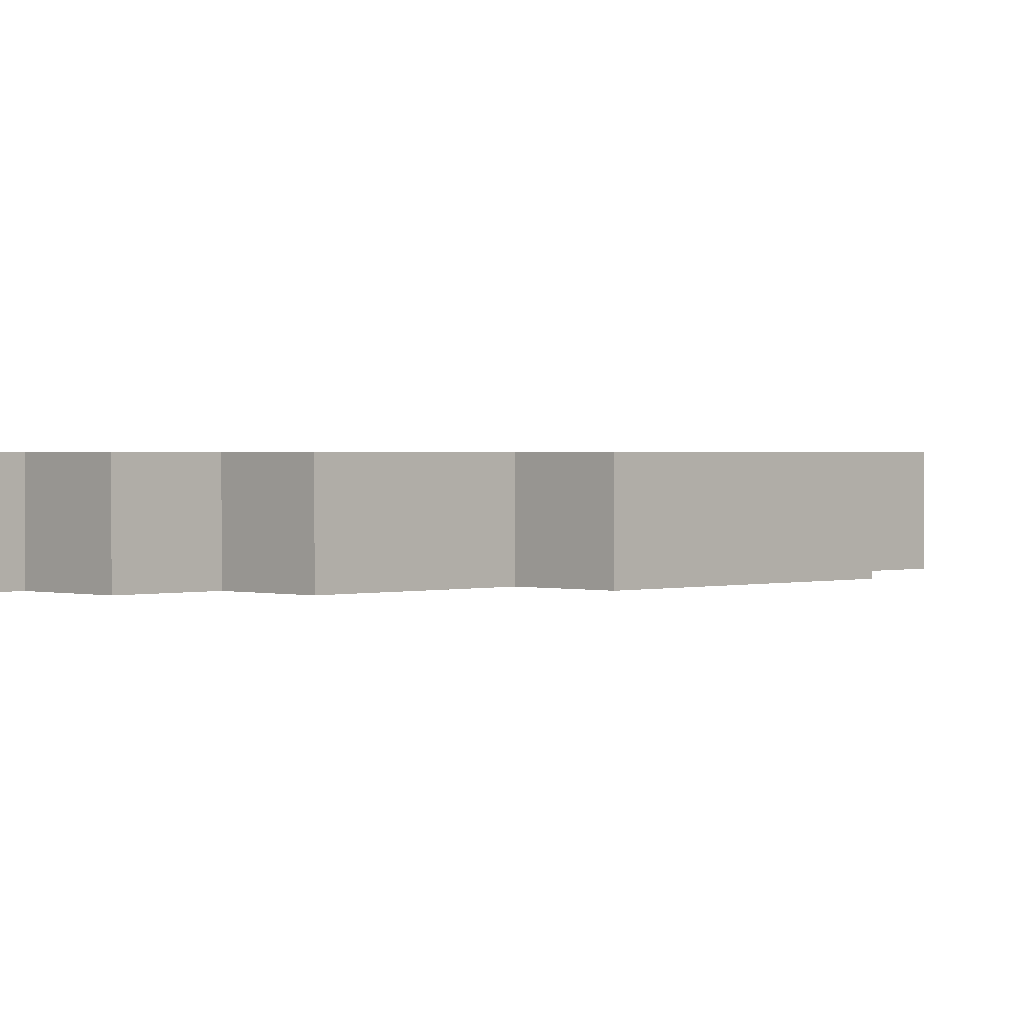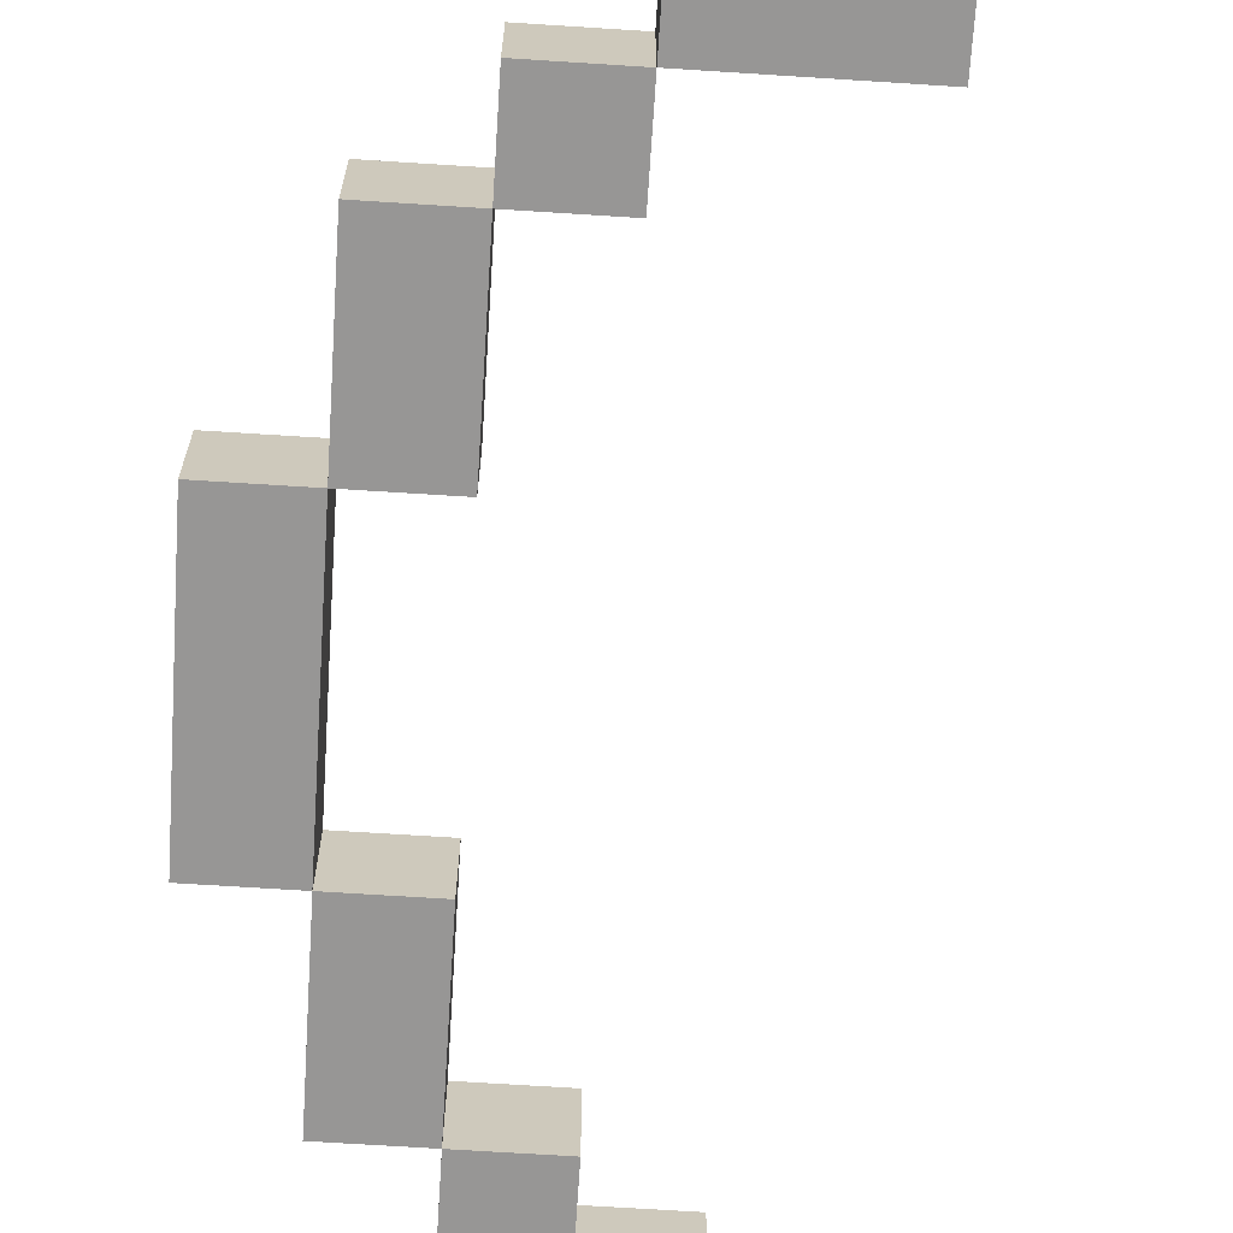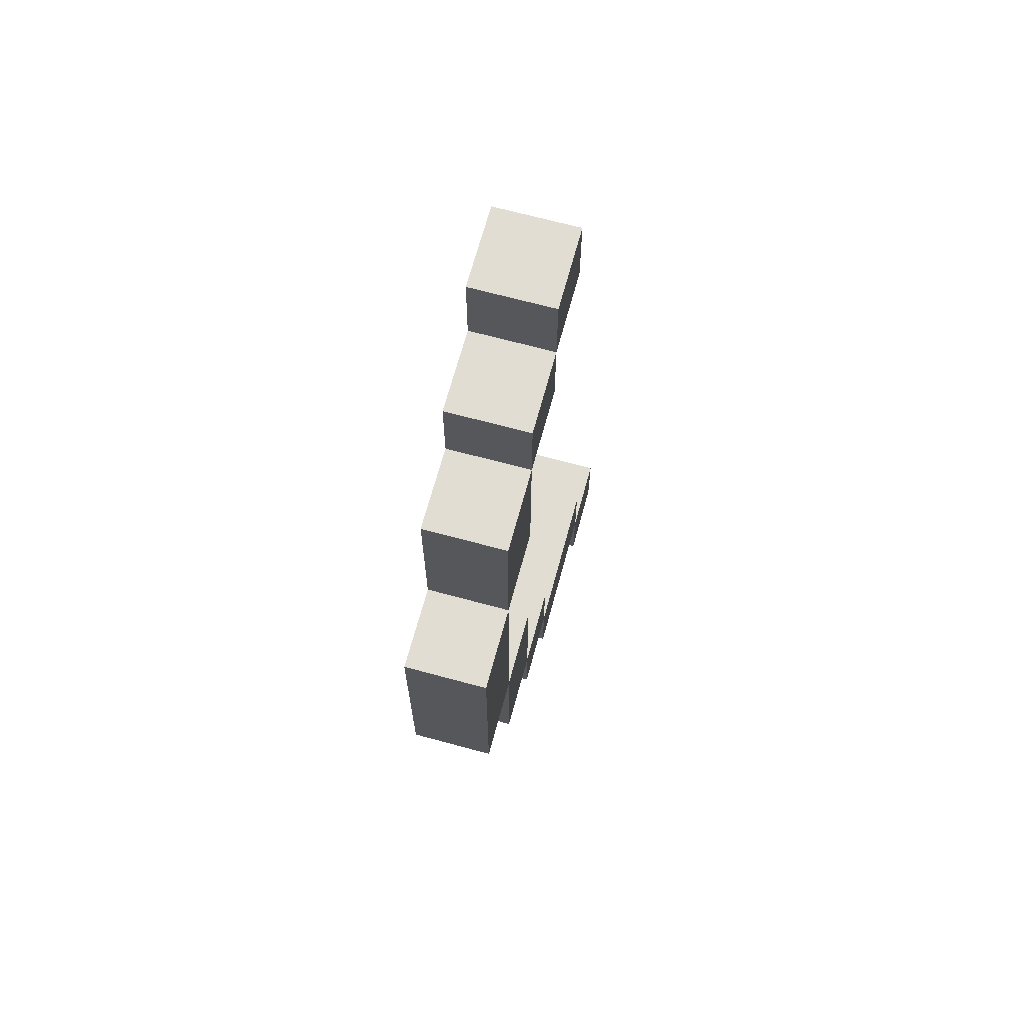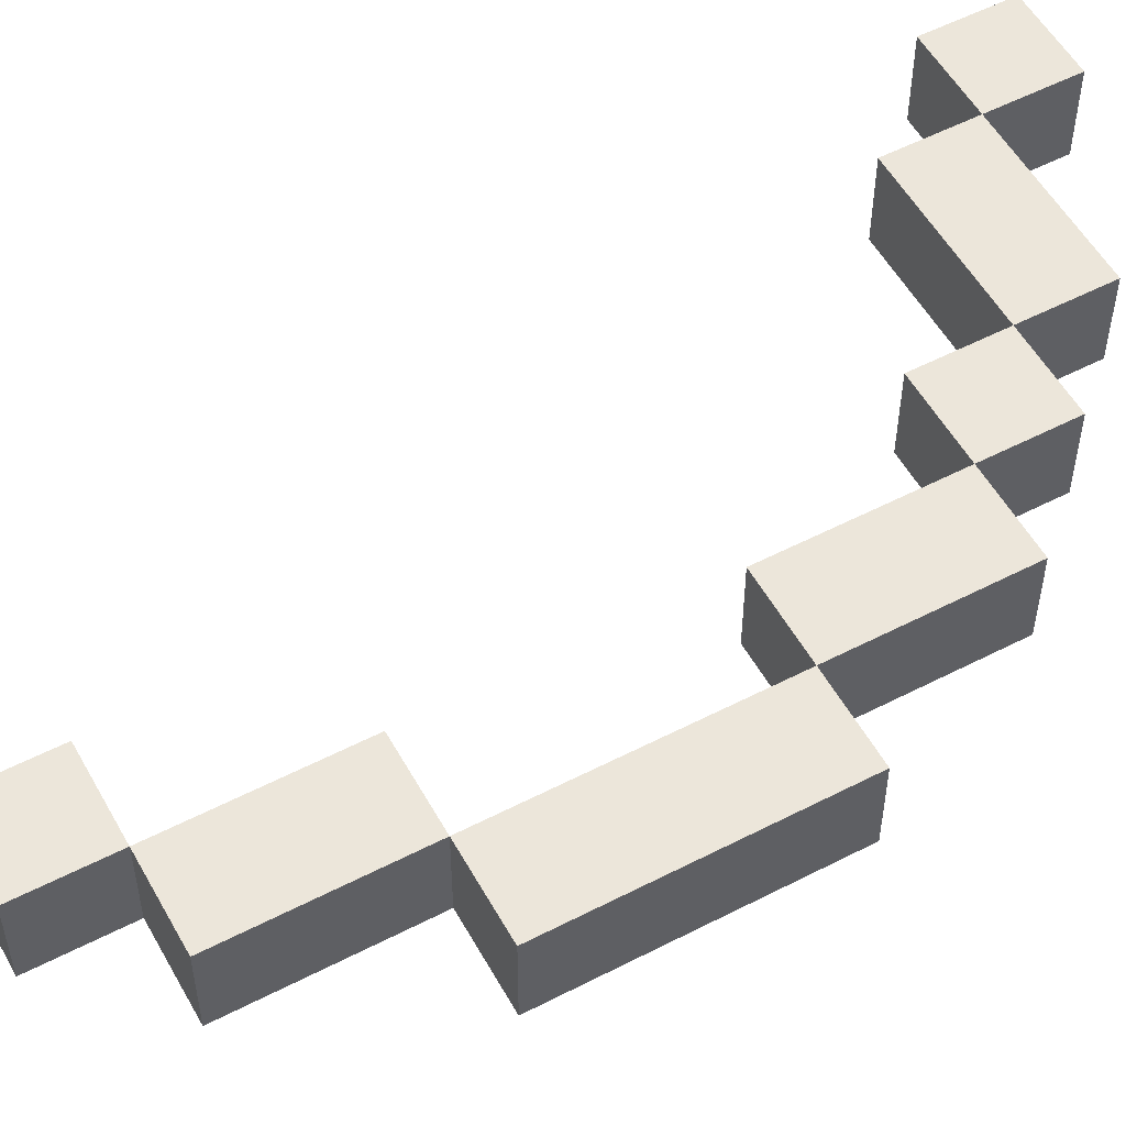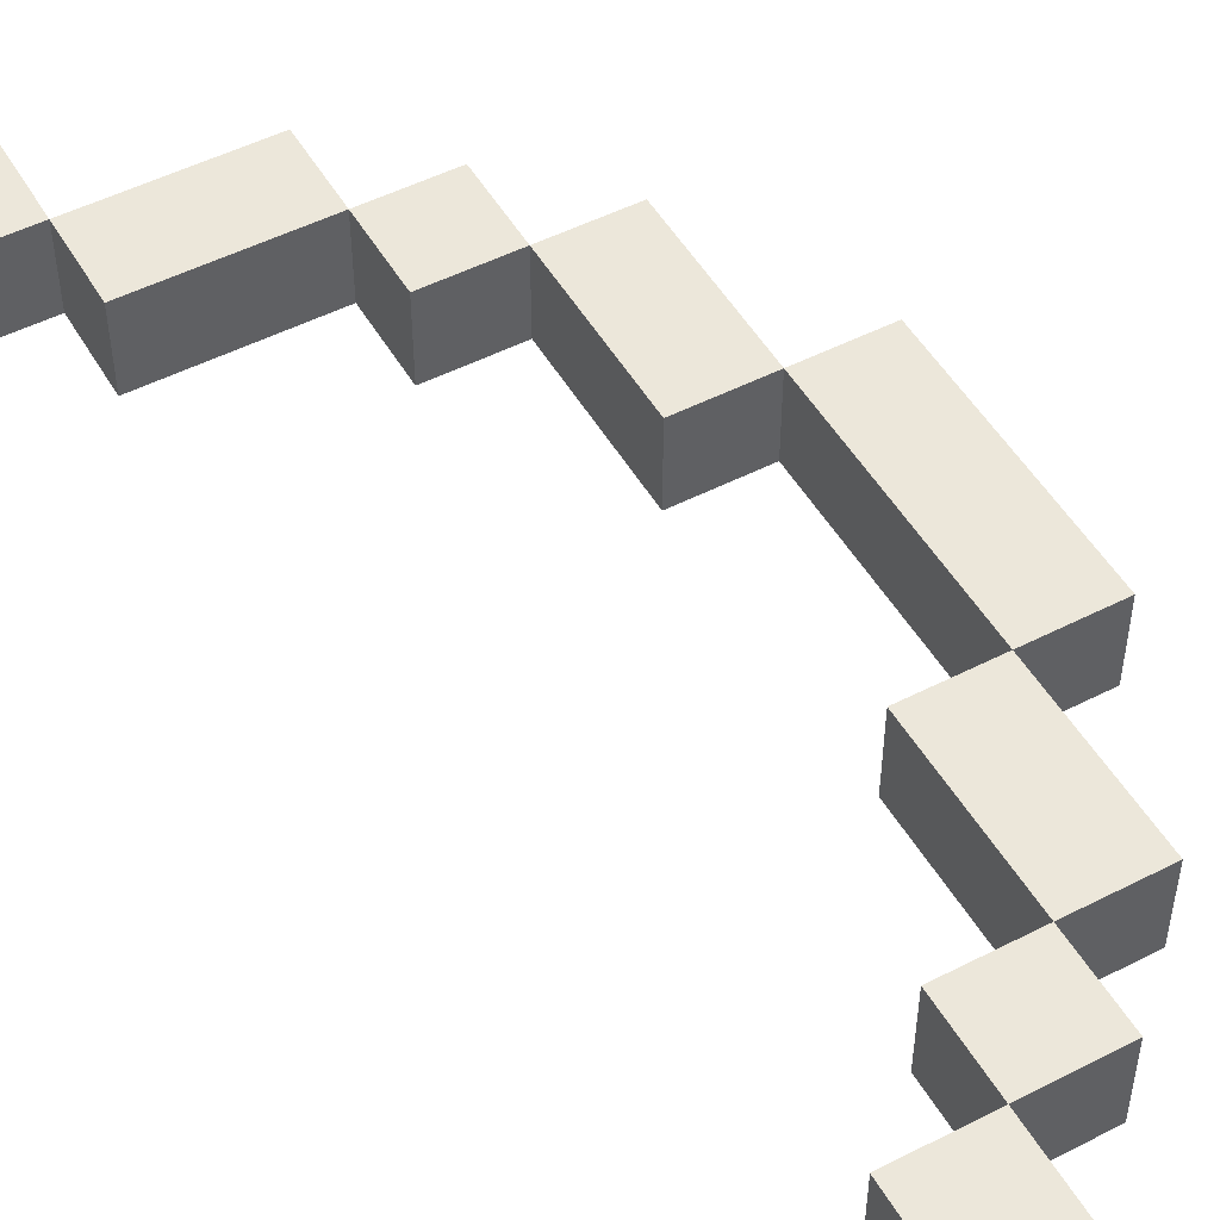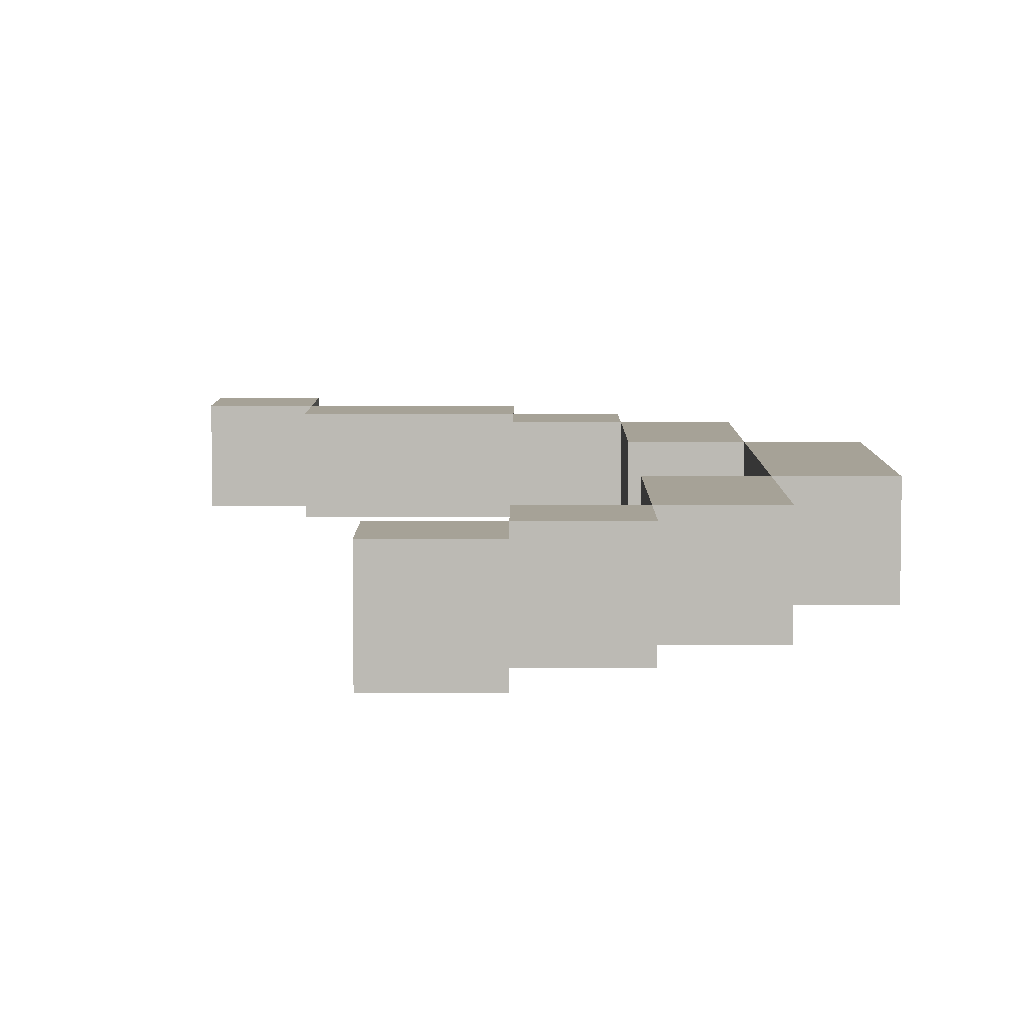
<metadata>
{"format":"obj","ext":"obj","renderer":"f3d","projection":"perspective","resolution":1024,"background":"white","views":[{"elev":1.1,"azim":44.5,"up":"+Y"},{"elev":-68.0,"azim":176.3,"up":"+Y"},{"elev":68.2,"azim":105.2,"up":"+Z"},{"elev":54.3,"azim":61.3,"up":"+Y"},{"elev":50.3,"azim":-29.3,"up":"+Y"},{"elev":6.4,"azim":0.2,"up":"+Y"}]}
</metadata>
<code>
o
v 1.1 2 -2.3
v 1.1 2 -2.4
v 1.1 2.1 -2.3
v 1.1 2.1 -2.4
v 1.2 2 -2.2
v 1.2 2 -2.3
v 1.2 2.1 -2.2
v 1.2 2.1 -2.3
v 1.3 2 -1.2
v 1.3 2 -1.3
v 1.3 2.1 -1.2
v 1.3 2.1 -1.3
v 1.4 2 -1.3
v 1.4 2 -1.4
v 1.4 2 -2.1
v 1.4 2 -2.2
v 1.4 2.1 -1.3
v 1.4 2.1 -1.4
v 1.4 2.1 -2.1
v 1.4 2.1 -2.2
v 1.5 2 -1.4
v 1.5 2 -1.6
v 1.5 2 -1.9
v 1.5 2 -2.1
v 1.5 2.1 -1.4
v 1.5 2.1 -1.6
v 1.5 2.1 -1.9
v 1.5 2.1 -2.1
v 1.6 2 -1.6
v 1.6 2 -1.9
v 1.6 2.1 -1.6
v 1.6 2.1 -1.9
v 1.2 2 -2.3
v 1.2 2 -2.4
v 1.2 2.1 -2.3
v 1.2 2.1 -2.4
v 1.4 2 -1.2
v 1.4 2 -1.3
v 1.4 2 -2.2
v 1.4 2 -2.3
v 1.4 2.1 -1.2
v 1.4 2.1 -1.3
v 1.4 2.1 -2.2
v 1.4 2.1 -2.3
v 1.5 2 -1.3
v 1.5 2 -1.4
v 1.5 2 -2.1
v 1.5 2 -2.2
v 1.5 2.1 -1.3
v 1.5 2.1 -1.4
v 1.5 2.1 -2.1
v 1.5 2.1 -2.2
v 1.6 2 -1.4
v 1.6 2 -1.6
v 1.6 2 -1.9
v 1.6 2 -2.1
v 1.6 2.1 -1.4
v 1.6 2.1 -1.6
v 1.6 2.1 -1.9
v 1.6 2.1 -2.1
v 1.7 2 -1.6
v 1.7 2 -1.9
v 1.7 2.1 -1.6
v 1.7 2.1 -1.9
v 1.3 2 -1.2
v 1.3 2.1 -1.2
v 1.4 2 -1.2
v 1.4 2.1 -1.2
v 1.4 2 -1.3
v 1.4 2.1 -1.3
v 1.5 2 -1.3
v 1.5 2.1 -1.3
v 1.5 2 -1.4
v 1.5 2.1 -1.4
v 1.6 2 -1.4
v 1.6 2.1 -1.4
v 1.6 2 -1.6
v 1.6 2.1 -1.6
v 1.7 2 -1.6
v 1.7 2.1 -1.6
v 1.5 2 -1.9
v 1.5 2.1 -1.9
v 1.6 2 -1.9
v 1.6 2.1 -1.9
v 1.4 2 -2.1
v 1.4 2.1 -2.1
v 1.5 2 -2.1
v 1.5 2.1 -2.1
v 1.2 2 -2.2
v 1.2 2.1 -2.2
v 1.4 2 -2.2
v 1.4 2.1 -2.2
v 1.1 2 -2.3
v 1.1 2.1 -2.3
v 1.2 2 -2.3
v 1.2 2.1 -2.3
v 1.3 2 -1.3
v 1.3 2.1 -1.3
v 1.4 2 -1.3
v 1.4 2.1 -1.3
v 1.4 2 -1.4
v 1.4 2.1 -1.4
v 1.5 2 -1.4
v 1.5 2.1 -1.4
v 1.5 2 -1.6
v 1.5 2.1 -1.6
v 1.6 2 -1.6
v 1.6 2.1 -1.6
v 1.6 2 -1.9
v 1.6 2.1 -1.9
v 1.7 2 -1.9
v 1.7 2.1 -1.9
v 1.5 2 -2.1
v 1.5 2.1 -2.1
v 1.6 2 -2.1
v 1.6 2.1 -2.1
v 1.4 2 -2.2
v 1.4 2.1 -2.2
v 1.5 2 -2.2
v 1.5 2.1 -2.2
v 1.2 2 -2.3
v 1.2 2.1 -2.3
v 1.4 2 -2.3
v 1.4 2.1 -2.3
v 1.1 2 -2.4
v 1.1 2.1 -2.4
v 1.2 2 -2.4
v 1.2 2.1 -2.4
v 1.3 2 -1.2
v 1.4 2 -1.2
v 1.3 2 -1.3
v 1.4 2 -1.3
v 1.5 2 -1.3
v 1.4 2 -1.4
v 1.5 2 -1.4
v 1.6 2 -1.4
v 1.5 2 -1.6
v 1.6 2 -1.6
v 1.7 2 -1.6
v 1.5 2 -1.9
v 1.6 2 -1.9
v 1.7 2 -1.9
v 1.4 2 -2.1
v 1.5 2 -2.1
v 1.6 2 -2.1
v 1.2 2 -2.2
v 1.4 2 -2.2
v 1.5 2 -2.2
v 1.1 2 -2.3
v 1.2 2 -2.3
v 1.4 2 -2.3
v 1.1 2 -2.4
v 1.2 2 -2.4
v 1.3 2.1 -1.2
v 1.4 2.1 -1.2
v 1.3 2.1 -1.3
v 1.4 2.1 -1.3
v 1.5 2.1 -1.3
v 1.4 2.1 -1.4
v 1.5 2.1 -1.4
v 1.6 2.1 -1.4
v 1.5 2.1 -1.6
v 1.6 2.1 -1.6
v 1.7 2.1 -1.6
v 1.5 2.1 -1.9
v 1.6 2.1 -1.9
v 1.7 2.1 -1.9
v 1.4 2.1 -2.1
v 1.5 2.1 -2.1
v 1.6 2.1 -2.1
v 1.2 2.1 -2.2
v 1.4 2.1 -2.2
v 1.5 2.1 -2.2
v 1.1 2.1 -2.3
v 1.2 2.1 -2.3
v 1.4 2.1 -2.3
v 1.1 2.1 -2.4
v 1.2 2.1 -2.4
f 3 2 1
f 4 2 3
f 7 6 5
f 8 6 7
f 11 10 9
f 12 10 11
f 17 14 13
f 18 14 17
f 19 16 15
f 20 16 19
f 25 22 21
f 26 22 25
f 27 24 23
f 28 24 27
f 31 30 29
f 32 30 31
f 33 34 35
f 35 34 36
f 37 38 41
f 41 38 42
f 39 40 43
f 43 40 44
f 45 46 49
f 49 46 50
f 47 48 51
f 51 48 52
f 53 54 57
f 57 54 58
f 55 56 59
f 59 56 60
f 61 62 63
f 63 62 64
f 67 66 65
f 68 66 67
f 71 70 69
f 72 70 71
f 75 74 73
f 76 74 75
f 79 78 77
f 80 78 79
f 83 82 81
f 84 82 83
f 87 86 85
f 88 86 87
f 91 90 89
f 92 90 91
f 95 94 93
f 96 94 95
f 97 98 99
f 99 98 100
f 101 102 103
f 103 102 104
f 105 106 107
f 107 106 108
f 109 110 111
f 111 110 112
f 113 114 115
f 115 114 116
f 117 118 119
f 119 118 120
f 121 122 123
f 123 122 124
f 125 126 127
f 127 126 128
f 131 130 129
f 132 130 131
f 134 133 132
f 135 133 134
f 137 136 135
f 138 136 137
f 141 139 138
f 142 139 141
f 144 141 140
f 145 141 144
f 147 144 143
f 148 144 147
f 150 147 146
f 151 147 150
f 152 150 149
f 153 150 152
f 154 155 156
f 156 155 157
f 157 158 159
f 159 158 160
f 160 161 162
f 162 161 163
f 163 164 166
f 166 164 167
f 165 166 169
f 169 166 170
f 168 169 172
f 172 169 173
f 171 172 175
f 175 172 176
f 174 175 177
f 177 175 178

</code>
